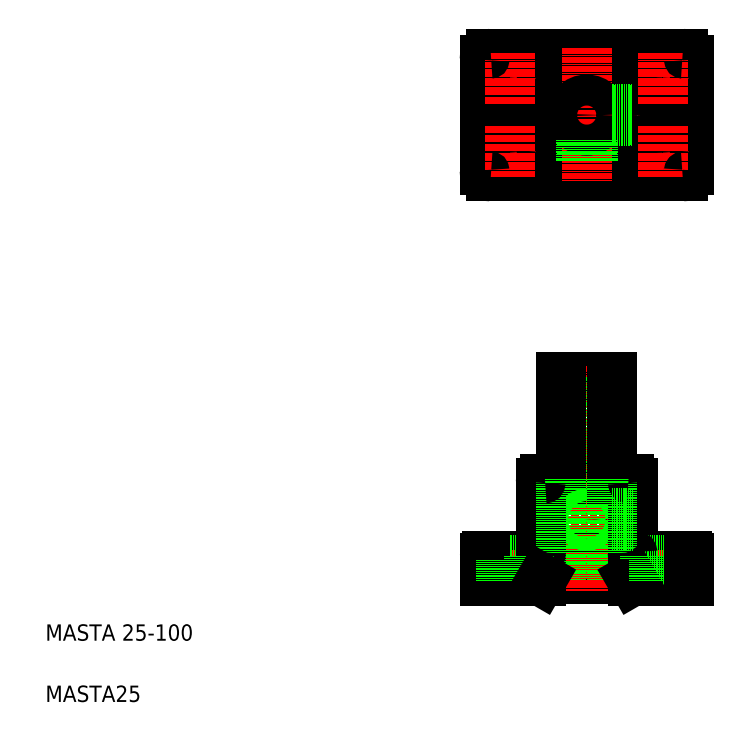
<metadata>
{"format":"dxf","ext":"dxf","renderer":"ezdxf+matplotlib","layout":"modelspace","background":"white","min_lineweight":24,"dpi":150}
</metadata>
<code>
0
SECTION
2
ENTITIES
0
LINE
8
CENTER
10
232.2
20
307.6
30
0
11
338.2
21
307.6
31
0
0
LINE
8
CENTER
10
312
20
109.4
30
0
11
276.9
21
109.4
31
0
0
LINE
8
0
10
272.7
20
179.4
30
0
11
297.7
21
179.4
31
0
0
CIRCLE
8
0
10
285.2
20
307.6
30
0
40
22.5
0
CIRCLE
8
0
10
285.2
20
307.6
30
0
40
12.5
0
LINE
8
0
10
238.2
20
277.6
30
0
11
332.2
21
277.6
31
0
0
LINE
8
0
10
238.2
20
337.6
30
0
11
332.2
21
337.6
31
0
0
LINE
8
0
10
263.3
20
80.36
30
0
11
307.2
21
80.36
31
0
0
LINE
8
0
10
236.2
20
91.36
30
0
11
334.2
21
91.36
31
0
0
LINE
8
0
10
264.7
20
129.4
30
0
11
305.7
21
129.4
31
0
0
TEXT
8
0
10
20
20
50
30
0
40
8
1
MASTA 25-100
0
TEXT
8
0
10
20
20
20
30
0
40
8
1
MASTA25
0
LINE
8
CENTER
10
285.2
20
184.8
30
0
11
285.2
21
74.36
31
0
0
LINE
8
CENTER
10
247.7
20
94.36
30
0
11
247.7
21
76.36
31
0
0
LINE
8
0
10
277.6
20
179.4
30
0
11
277.6
21
80.36
31
0
0
LINE
8
0
10
292.8
20
179.4
30
0
11
292.8
21
80.36
31
0
0
LINE
8
0
10
272.7
20
129.4
30
0
11
272.7
21
179.4
31
0
0
LINE
8
0
10
238.7
20
89.36
30
0
11
256.7
21
89.36
31
0
0
LINE
8
0
10
235.2
20
79.36
30
0
11
262.7
21
79.36
31
0
0
LINE
8
0
10
238.7
20
91.36
30
0
11
238.7
21
89.36
31
0
0
LINE
8
0
10
235.2
20
90.36
30
0
11
235.2
21
79.36
31
0
0
ARC
8
0
10
236.2
20
90.36
30
0
40
1
50
90
51
180
0
LINE
8
0
10
243.2
20
89.36
30
0
11
243.2
21
79.36
31
0
0
CIRCLE
8
0
10
285.2
20
109.4
30
0
40
2.5
0
CIRCLE
8
0
10
285.2
20
109.4
30
0
40
3
0
LINE
8
0
10
262.7
20
127.4
30
0
11
262.7
21
93.36
31
0
0
LINE
8
0
10
272.7
20
129.4
30
0
11
272.7
21
79.36
31
0
0
ARC
8
0
10
260.7
20
93.36
30
0
40
2
50
270
51
0
0
LINE
8
0
10
256.7
20
91.36
30
0
11
256.7
21
89.36
31
0
0
LINE
8
0
10
252.2
20
89.36
30
0
11
252.2
21
79.36
31
0
0
LINE
8
0
10
262.7
20
79.36
30
0
11
263.3
21
80.36
31
0
0
ARC
8
0
10
264.7
20
127.4
30
0
40
2
50
90
51
180
0
LINE
8
0
10
275
20
129.4
30
0
11
275
21
129.4
31
0
0
LINE
8
0
10
285.2
20
129.4
30
0
11
285.2
21
129.4
31
0
0
LINE
8
CENTER
10
285.2
20
340.6
30
0
11
285.2
21
274.6
31
0
0
LINE
8
CENTER
10
235.2
20
289.6
30
0
11
260.2
21
289.6
31
0
0
LINE
8
CENTER
10
235.2
20
325.6
30
0
11
260.2
21
325.6
31
0
0
CIRCLE
8
0
10
247.7
20
325.6
30
0
40
9
0
CIRCLE
8
0
10
247.7
20
325.6
30
0
40
4.5
0
CIRCLE
8
0
10
247.7
20
289.6
30
0
40
9
0
CIRCLE
8
0
10
247.7
20
289.6
30
0
40
4.5
0
LINE
8
0
10
235.2
20
334.6
30
0
11
235.2
21
280.6
31
0
0
LINE
8
CENTER
10
247.7
20
302.1
30
0
11
247.7
21
277.1
31
0
0
ARC
8
0
10
238.2
20
280.6
30
0
40
3
50
180
51
270
0
LINE
8
CENTER
10
247.7
20
313.1
30
0
11
247.7
21
338.1
31
0
0
ARC
8
0
10
238.2
20
334.6
30
0
40
3
50
90
51
180
0
CIRCLE
8
0
10
285.2
20
307.6
30
0
40
7.6
0
LINE
8
0
10
282.7
20
295.3
30
0
11
282.7
21
285.2
31
0
0
LINE
8
0
10
287.7
20
295.3
30
0
11
287.7
21
285.2
31
0
0
LINE
8
0
10
288.2
20
295.4
30
0
11
288.2
21
285.3
31
0
0
LINE
8
0
10
282.2
20
295.4
30
0
11
282.2
21
285.3
31
0
0
LINE
8
CENTER
10
322.7
20
94.36
30
0
11
322.7
21
76.36
31
0
0
LINE
8
0
10
297.7
20
129.4
30
0
11
297.7
21
179.4
31
0
0
LINE
8
0
10
307.7
20
127.4
30
0
11
307.7
21
93.36
31
0
0
LINE
8
0
10
297.7
20
129.4
30
0
11
297.7
21
79.36
31
0
0
LINE
8
0
10
307.7
20
79.36
30
0
11
335.2
21
79.36
31
0
0
LINE
8
0
10
331.7
20
89.36
30
0
11
313.7
21
89.36
31
0
0
ARC
8
0
10
309.7
20
93.36
30
0
40
2
50
180
51
270
0
LINE
8
0
10
307.2
20
80.36
30
0
11
307.7
21
79.36
31
0
0
LINE
8
0
10
313.7
20
91.36
30
0
11
313.7
21
89.36
31
0
0
LINE
8
0
10
318.2
20
89.36
30
0
11
318.2
21
79.36
31
0
0
LINE
8
0
10
307.7
20
106.9
30
0
11
297.7
21
106.9
31
0
0
LINE
8
0
10
307.7
20
106.4
30
0
11
297.7
21
106.4
31
0
0
LINE
8
0
10
331.7
20
91.36
30
0
11
331.7
21
89.36
31
0
0
LINE
8
0
10
327.2
20
89.36
30
0
11
327.2
21
79.36
31
0
0
LINE
8
0
10
335.2
20
90.36
30
0
11
335.2
21
79.36
31
0
0
ARC
8
0
10
334.2
20
90.36
30
0
40
1
50
0
51
90
0
ARC
8
0
10
305.7
20
127.4
30
0
40
2
50
0
51
90
0
LINE
8
0
10
307.7
20
111.9
30
0
11
297.7
21
111.9
31
0
0
LINE
8
0
10
307.7
20
112.4
30
0
11
297.7
21
112.4
31
0
0
LINE
8
0
10
335.2
20
334.6
30
0
11
335.2
21
280.6
31
0
0
LINE
8
CENTER
10
335.2
20
289.6
30
0
11
310.2
21
289.6
31
0
0
CIRCLE
8
0
10
322.7
20
289.6
30
0
40
9
0
CIRCLE
8
0
10
322.7
20
289.6
30
0
40
4.5
0
LINE
8
0
10
307.6
20
305.1
30
0
11
297.5
21
305.1
31
0
0
LINE
8
0
10
307.5
20
304.6
30
0
11
297.4
21
304.6
31
0
0
LINE
8
CENTER
10
322.7
20
302.1
30
0
11
322.7
21
277.1
31
0
0
ARC
8
0
10
332.2
20
280.6
30
0
40
3
50
270
51
0
0
LINE
8
CENTER
10
335.2
20
325.6
30
0
11
310.2
21
325.6
31
0
0
CIRCLE
8
0
10
322.7
20
325.6
30
0
40
9
0
CIRCLE
8
0
10
322.7
20
325.6
30
0
40
4.5
0
LINE
8
0
10
307.6
20
310.1
30
0
11
297.5
21
310.1
31
0
0
LINE
8
0
10
307.5
20
310.6
30
0
11
297.4
21
310.6
31
0
0
LINE
8
CENTER
10
322.7
20
313.1
30
0
11
322.7
21
338.1
31
0
0
ARC
8
0
10
332.2
20
334.6
30
0
40
3
50
0
51
90
0
ENDSEC
0
EOF

</code>
